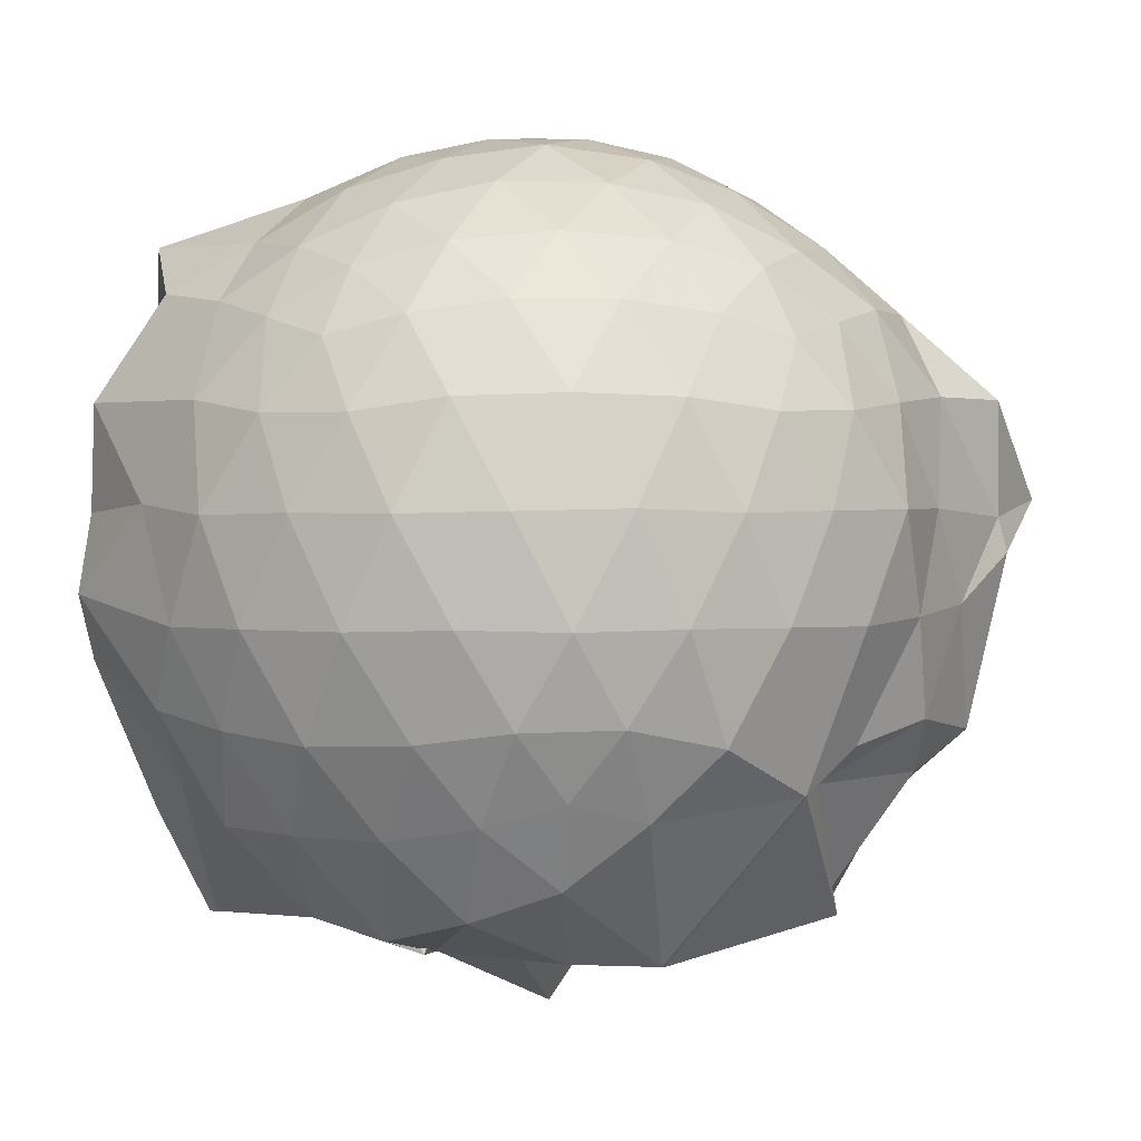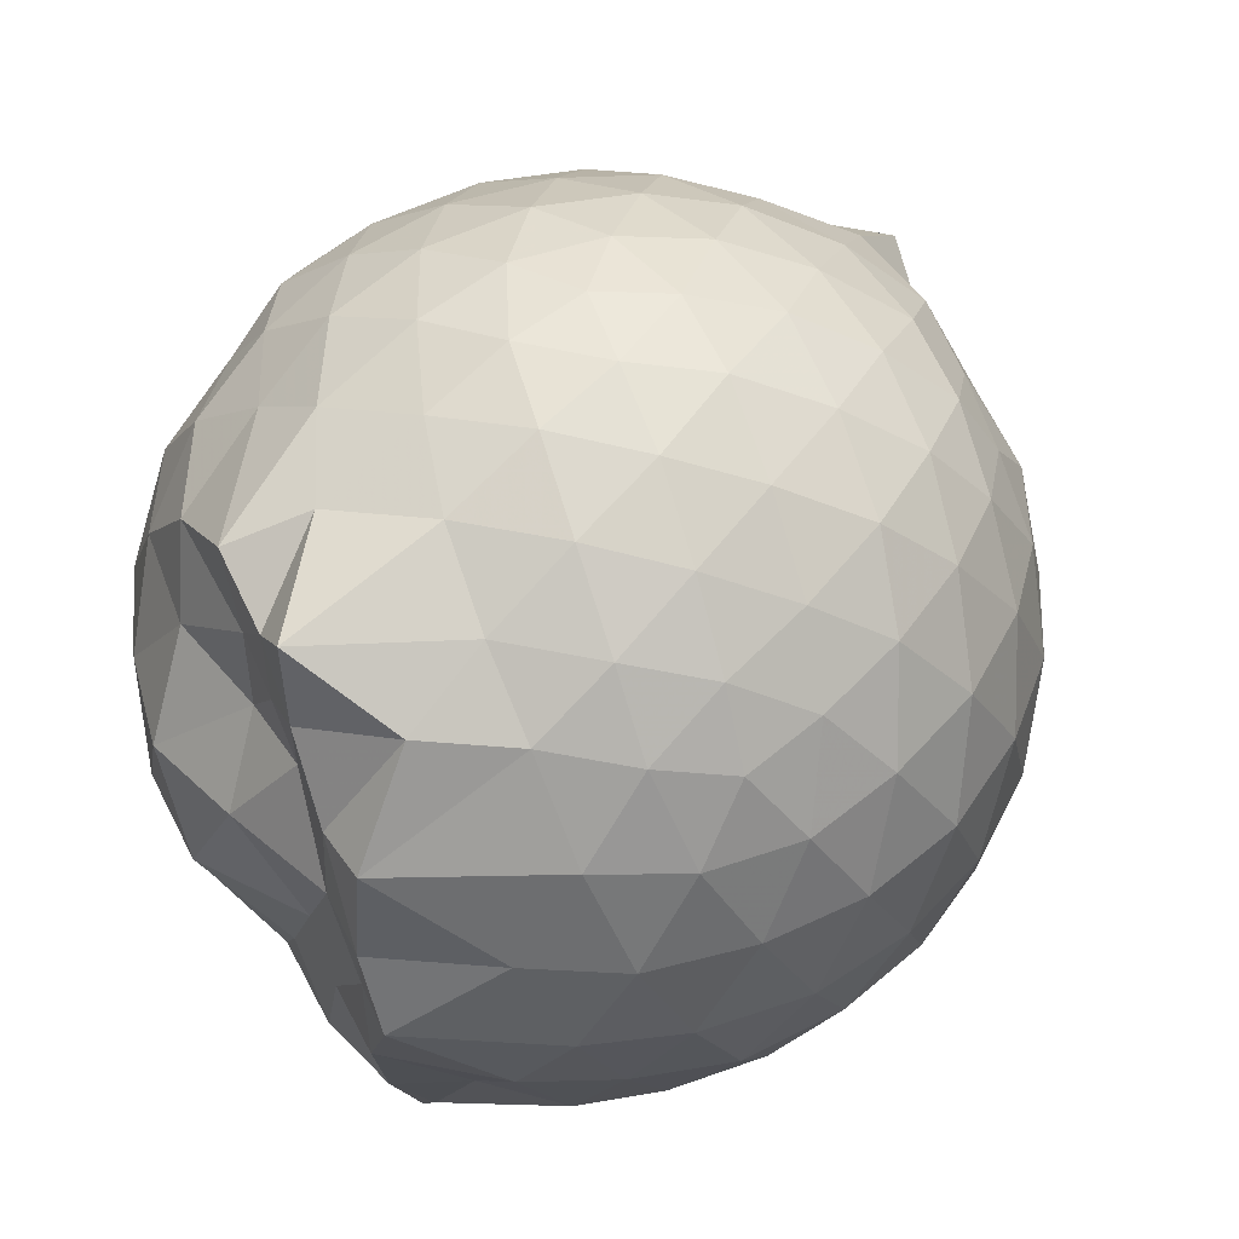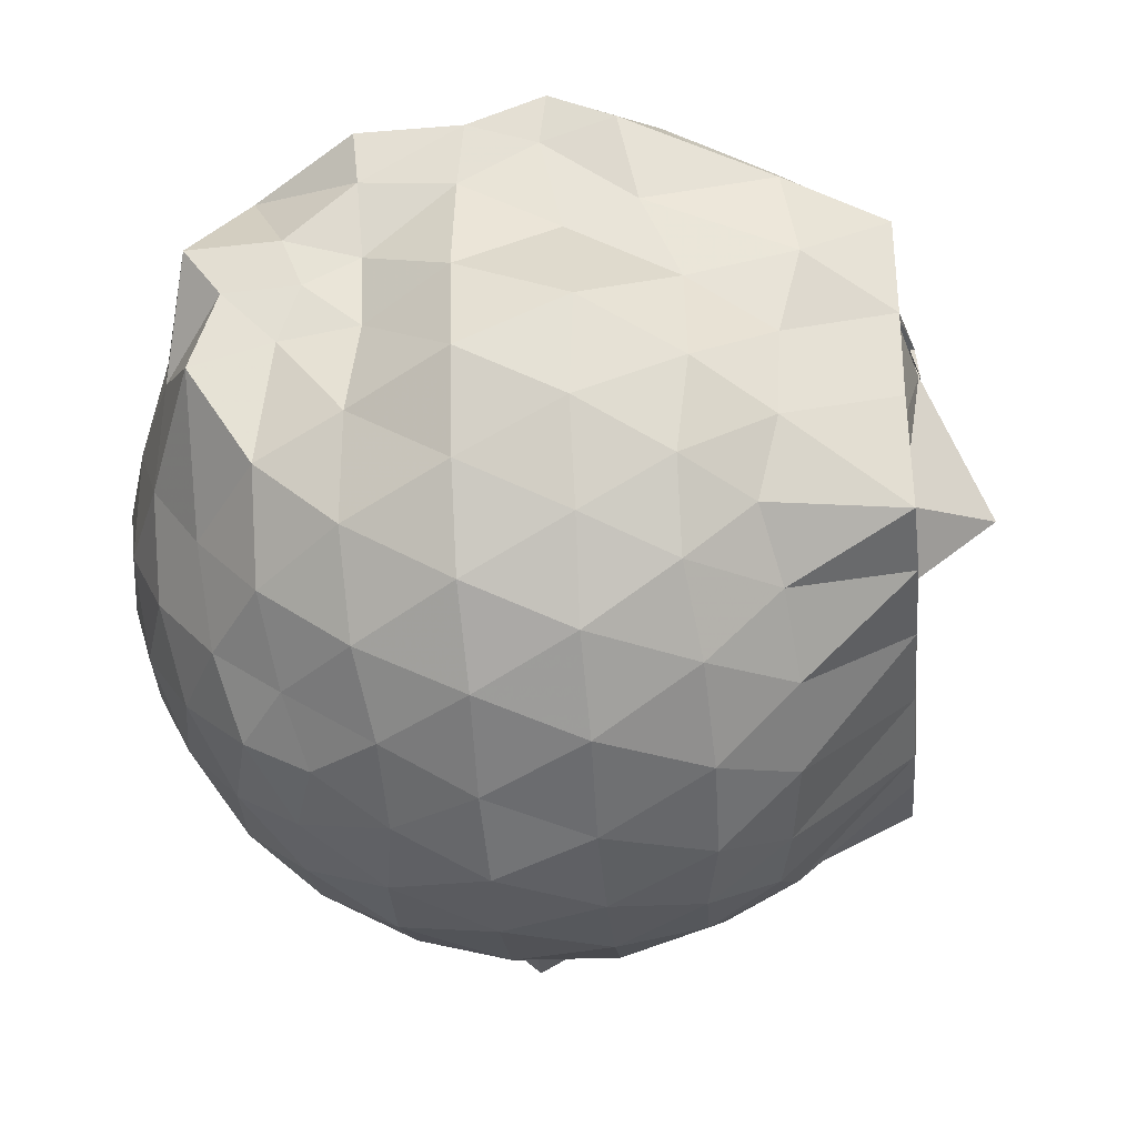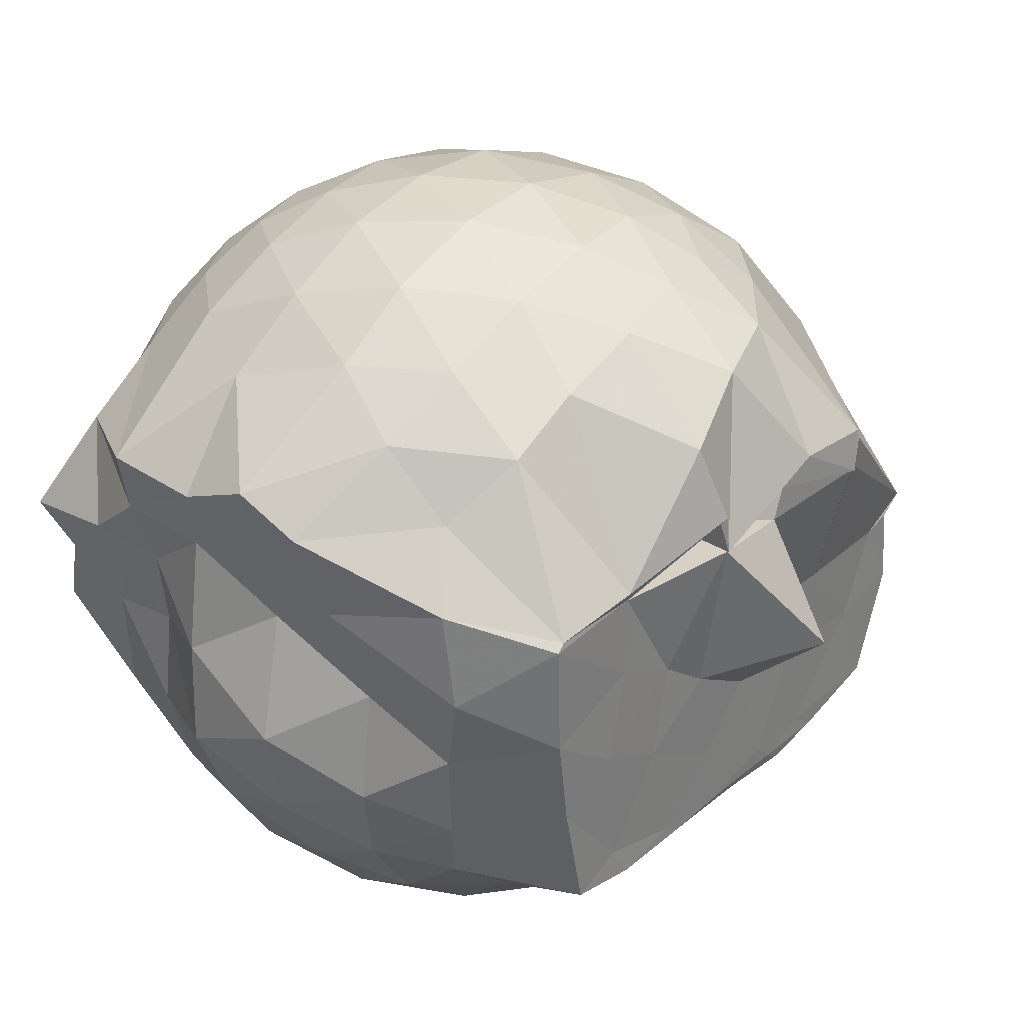
<metadata>
{"format":"obj","ext":"obj","renderer":"f3d","projection":"perspective","resolution":1024,"background":"white","views":[{"elev":2.3,"azim":-167.7,"up":"+Z"},{"elev":48.4,"azim":140.9,"up":"+Z"},{"elev":-38.8,"azim":95.1,"up":"+Y"},{"elev":30.5,"azim":129.5,"up":"+Y"}]}
</metadata>
<code>
v -2.406 -0.3381 0.3086
v -2.445 -0.3125 -1.656
v -1.593 -0.266 -0.1925
v -1.565 -0.1589 -0.1492
v -1.667 0.06323 -0.05718
v -1.839 0.2042 -0.08146
v -1.993 0.3458 -0.1234
v -2.141 0.4418 -0.1674
v -2.321 0.4493 -0.1233
v -2.531 0.4214 -0.09506
v -2.745 0.351 -0.09482
v -2.933 0.2478 -0.1212
v -3.071 0.1307 -0.1692
v -3.138 -0.04342 -0.1282
v -3.196 -0.2249 -0.09283
v -3.228 -0.4573 -0.09376
v -3.137 -0.6629 -0.121
v -3.076 -0.8216 -0.1675
v -2.939 -0.932 -0.1211
v -2.756 -1.03 -0.09539
v -2.541 -1.101 -0.0976
v -2.314 -1.134 -0.1184
v -2.157 -1.113 -0.1682
v -2.018 -1.007 -0.1241
v -1.846 -0.8754 -0.09391
v -1.679 -0.6784 -0.1006
v -1.624 -0.3958 -0.1416
v -1.592 -0.1977 -0.318
v -1.532 -0.03132 -0.3086
v -1.514 0.1028 -0.296
v -1.835 0.3533 -0.2945
v -2.016 0.4703 -0.3242
v -2.224 0.5371 -0.3236
v -2.435 0.5395 -0.2932
v -2.671 0.4923 -0.2856
v -2.888 0.3913 -0.2934
v -3.056 0.2646 -0.3204
v -3.187 0.09565 -0.3175
v -3.26 -0.1274 -0.2973
v -3.326 -0.3748 -0.2811
v -3.439 -0.5653 -0.2854
v -3.207 -0.7772 -0.3217
v -3.067 -0.9454 -0.3216
v -2.898 -1.073 -0.2944
v -2.679 -1.171 -0.2838
v -2.446 -1.217 -0.2943
v -2.235 -1.21 -0.3275
v -2.029 -1.142 -0.3258
v -1.849 -1.028 -0.2947
v -1.689 -0.8425 -0.2849
v -1.609 -0.6112 -0.2961
v -1.613 -0.3731 -0.3221
v -1.536 -0.05051 -0.5208
v -1.502 0.09316 -0.5381
v -1.701 0.3109 -0.5135
v -1.881 0.4563 -0.534
v -2.102 0.5547 -0.5257
v -2.331 0.5985 -0.526
v -2.57 0.5841 -0.5198
v -2.806 0.5002 -0.5152
v -3.005 0.3789 -0.5262
v -3.159 0.2051 -0.5236
v -3.291 0.004205 -0.5241
v -3.334 -0.2401 -0.5268
v -3.441 -0.5613 -0.5518
v -3.504 -0.8111 -0.5151
v -3.181 -0.8943 -0.525
v -3.015 -1.059 -0.525
v -2.815 -1.185 -0.5194
v -2.571 -1.262 -0.5181
v -2.33 -1.287 -0.5276
v -2.123 -1.222 -0.5242
v -1.896 -1.129 -0.5302
v -1.712 -0.9817 -0.5222
v -1.58 -0.7801 -0.5229
v -1.484 -0.5651 -0.5277
v -1.5 -0.3218 -0.5189
v -1.529 0.05296 -0.6962
v -1.499 0.166 -0.7138
v -1.79 0.3858 -0.7689
v -1.983 0.5062 -0.7648
v -2.222 0.5852 -0.7629
v -2.458 0.5971 -0.7552
v -2.689 0.5502 -0.76
v -2.906 0.4509 -0.756
v -3.086 0.2972 -0.7595
v -3.219 0.0949 -0.7667
v -3.307 -0.1182 -0.7576
v -3.375 -0.355 -0.7413
v -3.462 -0.5622 -0.6324
v -3.345 -0.7816 -0.7434
v -3.093 -0.9791 -0.7679
v -2.913 -1.133 -0.7538
v -2.702 -1.233 -0.756
v -2.463 -1.28 -0.7571
v -2.241 -1.254 -0.7556
v -1.993 -1.187 -0.7633
v -1.792 -1.062 -0.7587
v -1.641 -0.8823 -0.763
v -1.525 -0.6789 -0.761
v -1.473 -0.4531 -0.7733
v -1.563 -0.1717 -0.7446
v -1.508 0.09657 -0.8635
v -1.72 0.277 -0.9539
v -1.906 0.3949 -0.9842
v -2.119 0.4955 -1.003
v -2.355 0.5383 -0.9912
v -2.568 0.5335 -0.9627
v -2.78 0.4665 -0.958
v -2.964 0.3436 -1.005
v -3.091 0.1069 -1.124
v -3.179 -0.04283 -1.031
v -3.309 -0.2237 -0.9869
v -3.376 -0.5054 -1.033
v -3.261 -0.6713 -1.037
v -3.132 -0.8581 -0.9987
v -2.956 -1.026 -0.9888
v -2.784 -1.144 -0.9587
v -2.576 -1.213 -0.9642
v -2.362 -1.221 -0.9976
v -2.132 -1.171 -1.005
v -1.91 -1.07 -0.9951
v -1.737 -0.941 -0.9655
v -1.619 -0.7668 -0.9654
v -1.559 -0.5611 -0.9972
v -1.597 -0.304 -0.9912
v -1.563 -0.102 -0.9053
v -1.721 0.1347 -1.118
v -1.869 0.2653 -1.201
v -2.045 0.3563 -1.204
v -2.26 0.4231 -1.203
v -2.473 0.4488 -1.166
v -2.654 0.4366 -1.114
v -2.805 0.3422 -1.162
v -3.091 0.1136 -1.124
v -3.091 0.0939 -1.126
v -3.086 -0.0808 -1.121
v -3.275 -0.3219 -1.113
v -3.199 -0.525 -1.192
v -3.093 -0.6886 -1.196
v -2.954 -0.8845 -1.202
v -2.806 -1.021 -1.162
v -2.659 -1.113 -1.122
v -2.481 -1.12 -1.153
v -2.274 -1.094 -1.179
v -2.058 -1.024 -1.186
v -1.876 -0.9201 -1.163
v -1.731 -0.8121 -1.12
v -1.669 -0.6371 -1.17
v -1.647 -0.4298 -1.182
v -1.613 -0.2346 -1.235
v -1.611 -0.01433 -1.202
v -1.593 -0.276 -0.02072
v -1.564 -0.1704 0.0614
v -1.866 0.0421 0.05332
v -2.022 0.2162 0.03219
v -2.174 0.3426 -0.02033
v -2.379 0.3281 0.03039
v -2.604 0.2749 0.05219
v -2.816 0.1836 0.03298
v -2.994 0.08037 -0.01877
v -3.043 -0.1091 0.02933
v -3.068 -0.3395 0.05084
v -3.041 -0.5716 0.03203
v -2.99 -0.7621 -0.0196
v -2.821 -0.866 0.03453
v -2.615 -0.9531 0.05076
v -2.381 -1.009 0.03155
v -2.165 -1.028 -0.02114
v -2.031 -0.8867 0.02964
v -1.891 -0.7014 0.05008
v -1.627 -0.4508 0.04496
v -1.781 -0.3516 0.1249
v -1.925 -0.15 0.1667
v -2.073 0.04214 0.1674
v -2.223 0.1989 0.1207
v -2.437 0.1556 0.1669
v -2.665 0.08263 0.1636
v -2.863 -0.009235 0.123
v -2.888 -0.2257 0.1673
v -2.894 -0.4589 0.1691
v -2.867 -0.6739 0.1215
v -2.668 -0.7626 0.1612
v -2.444 -0.8352 0.1648
v -2.232 -0.872 0.1254
v -2.077 -0.7149 0.1671
v -1.917 -0.5332 0.1624
v -2.021 -0.3347 0.2276
v -2.146 -0.1528 0.2543
v -2.287 0.01878 0.2316
v -2.499 -0.04071 0.2622
v -2.714 -0.12 0.2321
v -2.723 -0.3414 0.2569
v -2.719 -0.56 0.2288
v -2.507 -0.6384 0.2562
v -2.285 -0.6975 0.2322
v -2.146 -0.5217 0.256
v -2.222 -0.338 0.2922
v -2.344 -0.1687 0.2916
v -2.547 -0.2337 0.2937
v -2.549 -0.4437 0.2919
v -2.349 -0.5095 0.2918
v -1.74 -0.04573 -1.435
v -1.969 -0.03214 -1.439
v -2.212 0.2287 -1.441
v -2.414 0.3231 -1.382
v -2.62 0.3395 -1.308
v -2.776 0.0629 -1.503
v -2.778 0.04341 -1.507
v -3.109 -0.2852 -1.434
v -3.05 -0.322 -1.437
v -3.063 -0.5023 -1.44
v -2.976 -0.7505 -1.437
v -2.76 -0.8082 -1.434
v -2.615 -0.8315 -1.435
v -2.418 -0.8175 -1.434
v -2.196 -0.8108 -1.437
v -1.983 -0.8084 -1.439
v -1.816 -0.7812 -1.434
v -1.761 -0.5246 -1.433
v -1.73 -0.3205 -1.435
v -1.719 -0.06169 -1.437
v -1.969 -0.0488 -1.433
v -2.251 0.05664 -1.498
v -2.251 -0.03029 -1.505
v -2.571 0.07987 -1.503
v -2.75 -0.03201 -1.518
v -2.768 -0.03141 -1.505
v -2.985 -0.3428 -1.435
v -2.894 -0.5411 -1.434
v -2.696 -0.7617 -1.435
v -2.567 -0.8033 -1.438
v -2.356 -0.8026 -1.437
v -2.138 -0.7811 -1.437
v -1.938 -0.7314 -1.435
v -1.912 -0.4485 -1.439
v -1.959 -0.2364 -1.436
v -1.969 -0.05088 -1.433
v -2.288 -0.04836 -1.297
v -2.467 0.03909 -1.5
v -2.75 -0.03146 -1.511
v -2.724 -0.3451 -1.439
v -2.646 -0.5164 -1.436
v -2.522 -0.7586 -1.439
v -2.301 -0.6491 -1.436
v -2.08 -0.5253 -1.438
v -2.126 -0.3135 -1.436
v -2.25 -0.03038 -1.501
v -2.437 -0.0316 -1.501
v -2.584 -0.3448 -1.437
v -2.425 -0.5039 -1.438
v -2.255 -0.4064 -1.44
f 3 28 4
f 4 28 29
f 4 29 5
f 5 29 30
f 5 30 6
f 6 30 31
f 6 31 7
f 7 31 32
f 7 32 8
f 8 32 33
f 8 33 9
f 9 33 34
f 9 34 10
f 10 34 35
f 10 35 11
f 11 35 36
f 11 36 12
f 12 36 37
f 12 37 13
f 13 37 38
f 13 38 14
f 14 38 39
f 14 39 15
f 15 39 40
f 15 40 16
f 16 40 41
f 16 41 17
f 17 41 42
f 17 42 18
f 18 42 43
f 18 43 19
f 19 43 44
f 19 44 20
f 20 44 45
f 20 45 21
f 21 45 46
f 21 46 22
f 22 46 47
f 22 47 23
f 23 47 48
f 23 48 24
f 24 48 49
f 24 49 25
f 25 49 50
f 25 50 26
f 26 50 51
f 26 51 27
f 27 51 52
f 27 52 3
f 3 52 28
f 28 53 29
f 29 53 54
f 29 54 30
f 30 54 55
f 30 55 31
f 31 55 56
f 31 56 32
f 32 56 57
f 32 57 33
f 33 57 58
f 33 58 34
f 34 58 59
f 34 59 35
f 35 59 60
f 35 60 36
f 36 60 61
f 36 61 37
f 37 61 62
f 37 62 38
f 38 62 63
f 38 63 39
f 39 63 64
f 39 64 40
f 40 64 65
f 40 65 41
f 41 65 66
f 41 66 42
f 42 66 67
f 42 67 43
f 43 67 68
f 43 68 44
f 44 68 69
f 44 69 45
f 45 69 70
f 45 70 46
f 46 70 71
f 46 71 47
f 47 71 72
f 47 72 48
f 48 72 73
f 48 73 49
f 49 73 74
f 49 74 50
f 50 74 75
f 50 75 51
f 51 75 76
f 51 76 52
f 52 76 77
f 52 77 28
f 28 77 53
f 53 78 54
f 54 78 79
f 54 79 55
f 55 79 80
f 55 80 56
f 56 80 81
f 56 81 57
f 57 81 82
f 57 82 58
f 58 82 83
f 58 83 59
f 59 83 84
f 59 84 60
f 60 84 85
f 60 85 61
f 61 85 86
f 61 86 62
f 62 86 87
f 62 87 63
f 63 87 88
f 63 88 64
f 64 88 89
f 64 89 65
f 65 89 90
f 65 90 66
f 66 90 91
f 66 91 67
f 67 91 92
f 67 92 68
f 68 92 93
f 68 93 69
f 69 93 94
f 69 94 70
f 70 94 95
f 70 95 71
f 71 95 96
f 71 96 72
f 72 96 97
f 72 97 73
f 73 97 98
f 73 98 74
f 74 98 99
f 74 99 75
f 75 99 100
f 75 100 76
f 76 100 101
f 76 101 77
f 77 101 102
f 77 102 53
f 53 102 78
f 78 103 79
f 79 103 104
f 79 104 80
f 80 104 105
f 80 105 81
f 81 105 106
f 81 106 82
f 82 106 107
f 82 107 83
f 83 107 108
f 83 108 84
f 84 108 109
f 84 109 85
f 85 109 110
f 85 110 86
f 86 110 111
f 86 111 87
f 87 111 112
f 87 112 88
f 88 112 113
f 88 113 89
f 89 113 114
f 89 114 90
f 90 114 115
f 90 115 91
f 91 115 116
f 91 116 92
f 92 116 117
f 92 117 93
f 93 117 118
f 93 118 94
f 94 118 119
f 94 119 95
f 95 119 120
f 95 120 96
f 96 120 121
f 96 121 97
f 97 121 122
f 97 122 98
f 98 122 123
f 98 123 99
f 99 123 124
f 99 124 100
f 100 124 125
f 100 125 101
f 101 125 126
f 101 126 102
f 102 126 127
f 102 127 78
f 78 127 103
f 103 128 104
f 104 128 129
f 104 129 105
f 105 129 130
f 105 130 106
f 106 130 131
f 106 131 107
f 107 131 132
f 107 132 108
f 108 132 133
f 108 133 109
f 109 133 134
f 109 134 110
f 110 134 135
f 110 135 111
f 111 135 136
f 111 136 112
f 112 136 137
f 112 137 113
f 113 137 138
f 113 138 114
f 114 138 139
f 114 139 115
f 115 139 140
f 115 140 116
f 116 140 141
f 116 141 117
f 117 141 142
f 117 142 118
f 118 142 143
f 118 143 119
f 119 143 144
f 119 144 120
f 120 144 145
f 120 145 121
f 121 145 146
f 121 146 122
f 122 146 147
f 122 147 123
f 123 147 148
f 123 148 124
f 124 148 149
f 124 149 125
f 125 149 150
f 125 150 126
f 126 150 151
f 126 151 127
f 127 151 152
f 127 152 103
f 103 152 128
f 153 154 173
f 154 174 173
f 154 155 174
f 155 175 174
f 155 156 175
f 156 176 175
f 156 157 176
f 157 158 176
f 158 177 176
f 158 159 177
f 159 178 177
f 159 160 178
f 160 179 178
f 160 161 179
f 161 162 179
f 162 180 179
f 162 163 180
f 163 181 180
f 163 164 181
f 164 182 181
f 164 165 182
f 165 166 182
f 166 183 182
f 166 167 183
f 167 184 183
f 167 168 184
f 168 185 184
f 168 169 185
f 169 170 185
f 170 186 185
f 170 171 186
f 171 187 186
f 171 172 187
f 172 173 187
f 172 153 173
f 173 174 188
f 174 189 188
f 174 175 189
f 175 190 189
f 175 176 190
f 176 177 190
f 177 191 190
f 177 178 191
f 178 192 191
f 178 179 192
f 179 180 192
f 180 193 192
f 180 181 193
f 181 194 193
f 181 182 194
f 182 183 194
f 183 195 194
f 183 184 195
f 184 196 195
f 184 185 196
f 185 186 196
f 186 197 196
f 186 187 197
f 187 188 197
f 187 173 188
f 188 189 198
f 189 199 198
f 189 190 199
f 190 191 199
f 191 200 199
f 191 192 200
f 192 193 200
f 193 201 200
f 193 194 201
f 194 195 201
f 195 202 201
f 195 196 202
f 196 197 202
f 197 198 202
f 197 188 198
f 203 223 204
f 204 223 224
f 204 224 205
f 205 224 225
f 205 225 206
f 206 225 226
f 206 226 207
f 207 226 208
f 208 226 227
f 208 227 209
f 209 227 228
f 209 228 210
f 210 228 229
f 210 229 211
f 211 229 212
f 212 229 230
f 212 230 213
f 213 230 231
f 213 231 214
f 214 231 232
f 214 232 215
f 215 232 216
f 216 232 233
f 216 233 217
f 217 233 234
f 217 234 218
f 218 234 235
f 218 235 219
f 219 235 220
f 220 235 236
f 220 236 221
f 221 236 237
f 221 237 222
f 222 237 223
f 222 223 203
f 223 238 224
f 224 238 239
f 224 239 225
f 225 239 240
f 225 240 226
f 226 240 227
f 227 240 241
f 227 241 228
f 228 241 242
f 228 242 229
f 229 242 230
f 230 242 243
f 230 243 231
f 231 243 244
f 231 244 232
f 232 244 233
f 233 244 245
f 233 245 234
f 234 245 246
f 234 246 235
f 235 246 236
f 236 246 247
f 236 247 237
f 237 247 238
f 237 238 223
f 238 248 239
f 239 248 249
f 239 249 240
f 240 249 241
f 241 249 250
f 241 250 242
f 242 250 243
f 243 250 251
f 243 251 244
f 244 251 245
f 245 251 252
f 245 252 246
f 246 252 247
f 247 252 248
f 247 248 238
f 3 4 153
f 153 4 154
f 4 5 154
f 154 5 155
f 5 6 155
f 155 6 156
f 6 7 156
f 156 7 157
f 7 8 157
f 8 9 157
f 157 9 158
f 9 10 158
f 158 10 159
f 10 11 159
f 159 11 160
f 11 12 160
f 160 12 161
f 12 13 161
f 13 14 161
f 161 14 162
f 14 15 162
f 162 15 163
f 15 16 163
f 163 16 164
f 16 17 164
f 164 17 165
f 17 18 165
f 18 19 165
f 165 19 166
f 19 20 166
f 166 20 167
f 20 21 167
f 167 21 168
f 21 22 168
f 168 22 169
f 22 23 169
f 23 24 169
f 169 24 170
f 24 25 170
f 170 25 171
f 25 26 171
f 171 26 172
f 26 27 172
f 172 27 153
f 27 3 153
f 128 203 129
f 129 203 204
f 129 204 130
f 130 204 205
f 130 205 131
f 131 205 206
f 131 206 132
f 132 206 207
f 132 207 133
f 133 207 134
f 134 207 208
f 134 208 135
f 135 208 209
f 135 209 136
f 136 209 210
f 136 210 137
f 137 210 211
f 137 211 138
f 138 211 139
f 139 211 212
f 139 212 140
f 140 212 213
f 140 213 141
f 141 213 214
f 141 214 142
f 142 214 215
f 142 215 143
f 143 215 144
f 144 215 216
f 144 216 145
f 145 216 217
f 145 217 146
f 146 217 218
f 146 218 147
f 147 218 219
f 147 219 148
f 148 219 149
f 149 219 220
f 149 220 150
f 150 220 221
f 150 221 151
f 151 221 222
f 151 222 152
f 152 222 203
f 152 203 128
f 198 199 1
f 199 200 1
f 200 201 1
f 201 202 1
f 202 198 1
f 249 248 2
f 250 249 2
f 251 250 2
f 252 251 2
f 248 252 2

</code>
